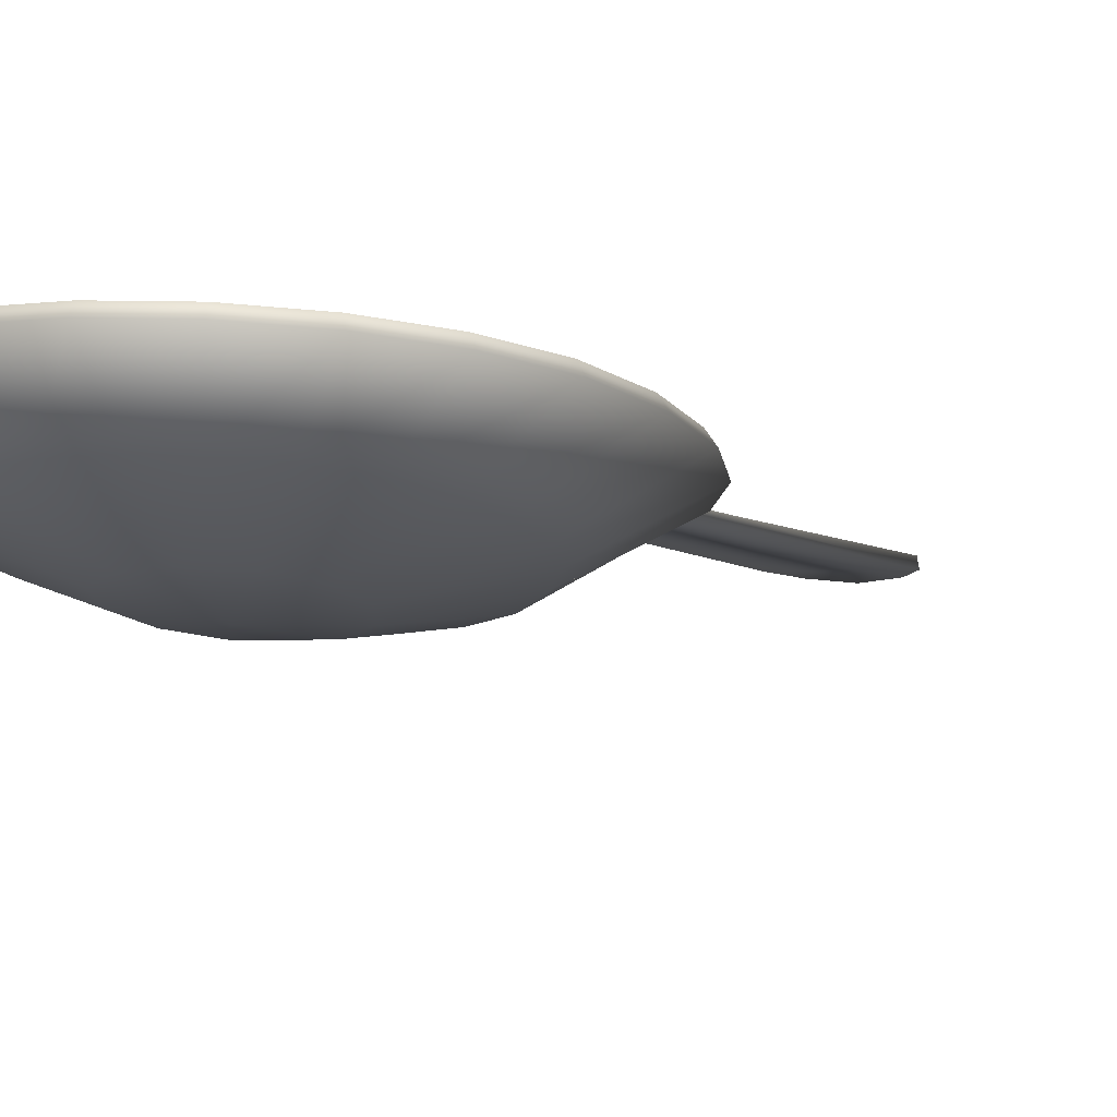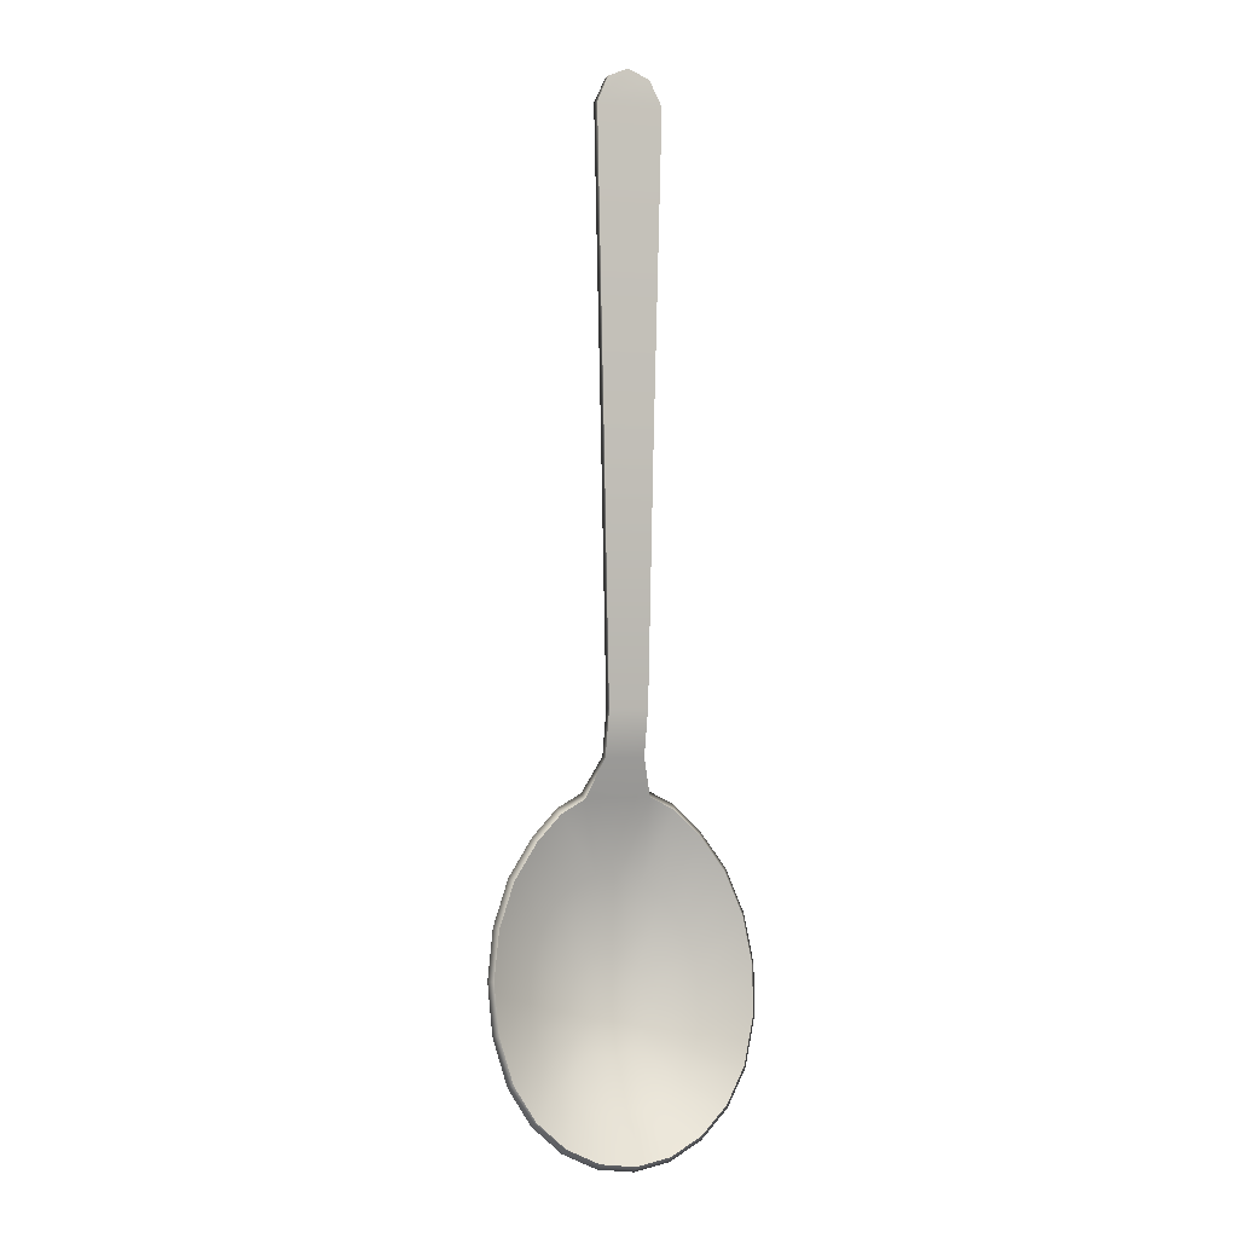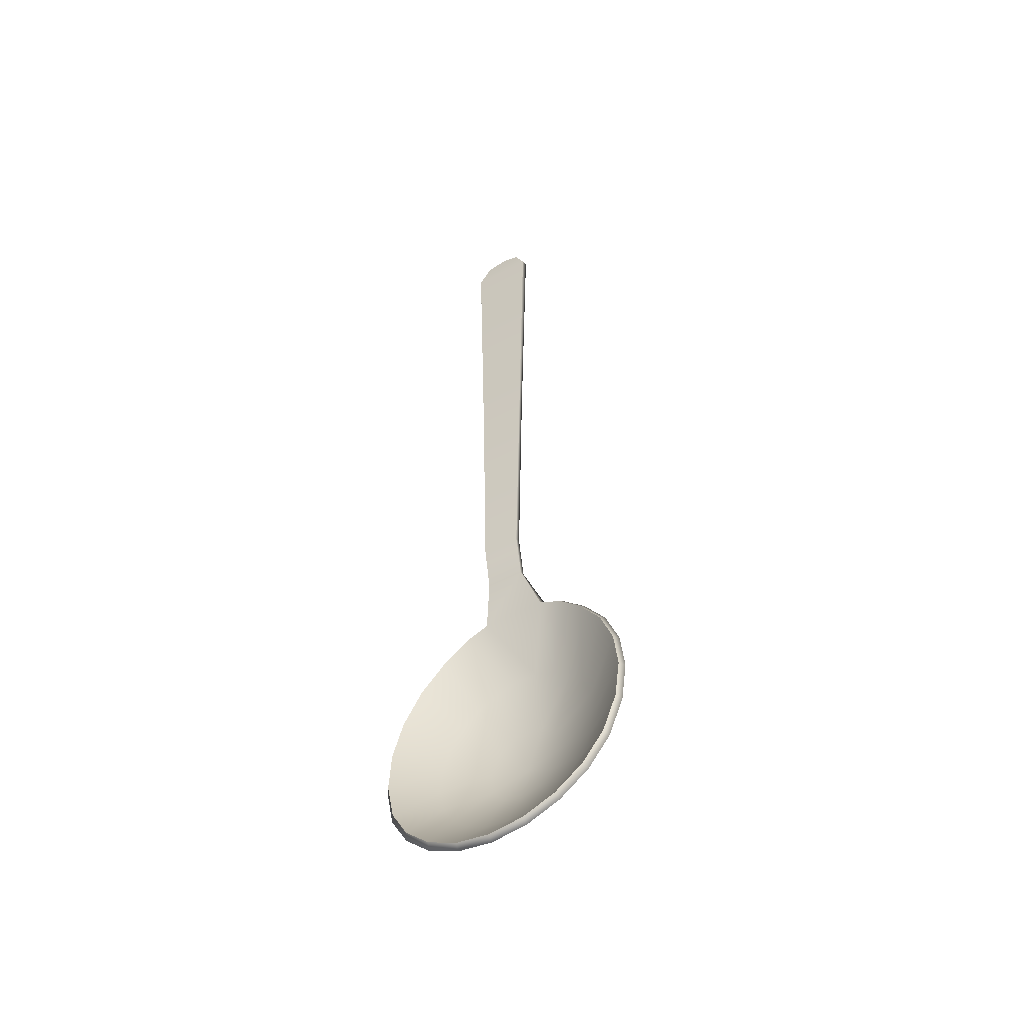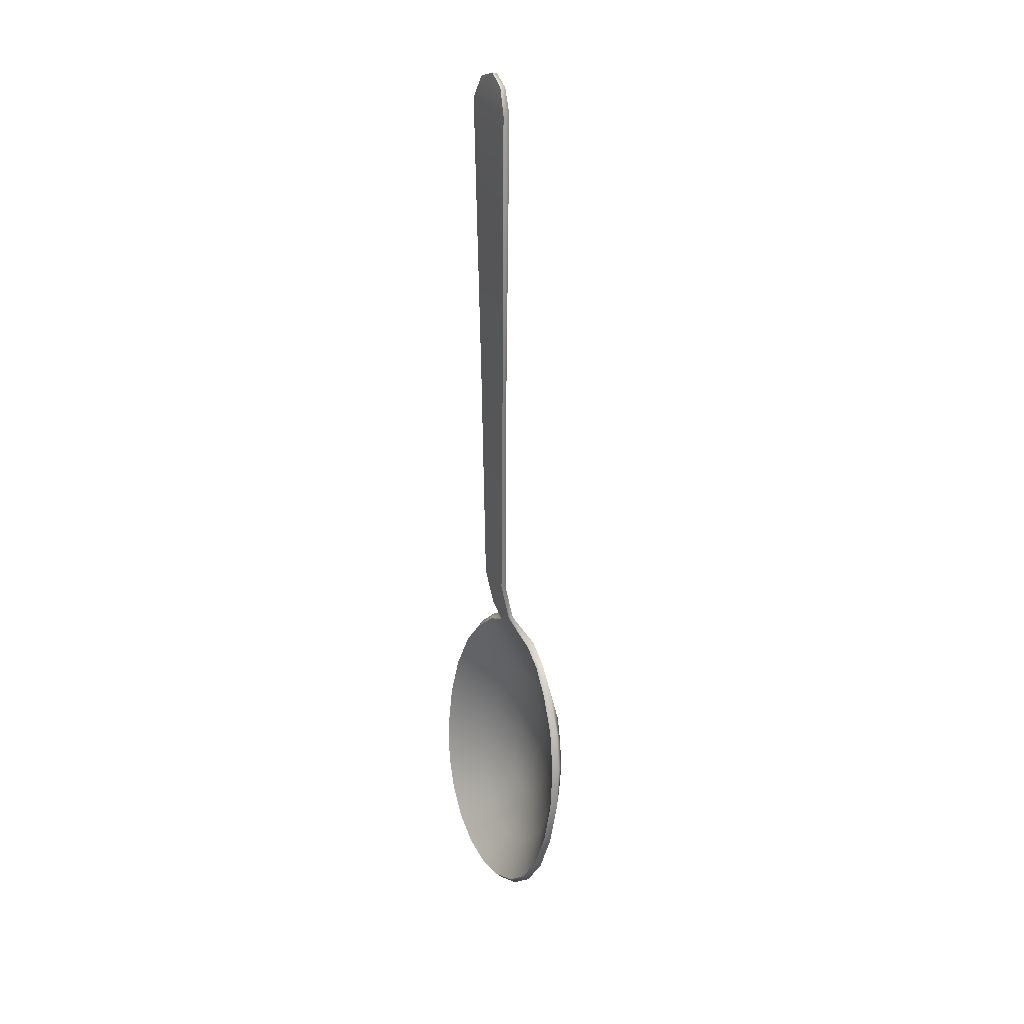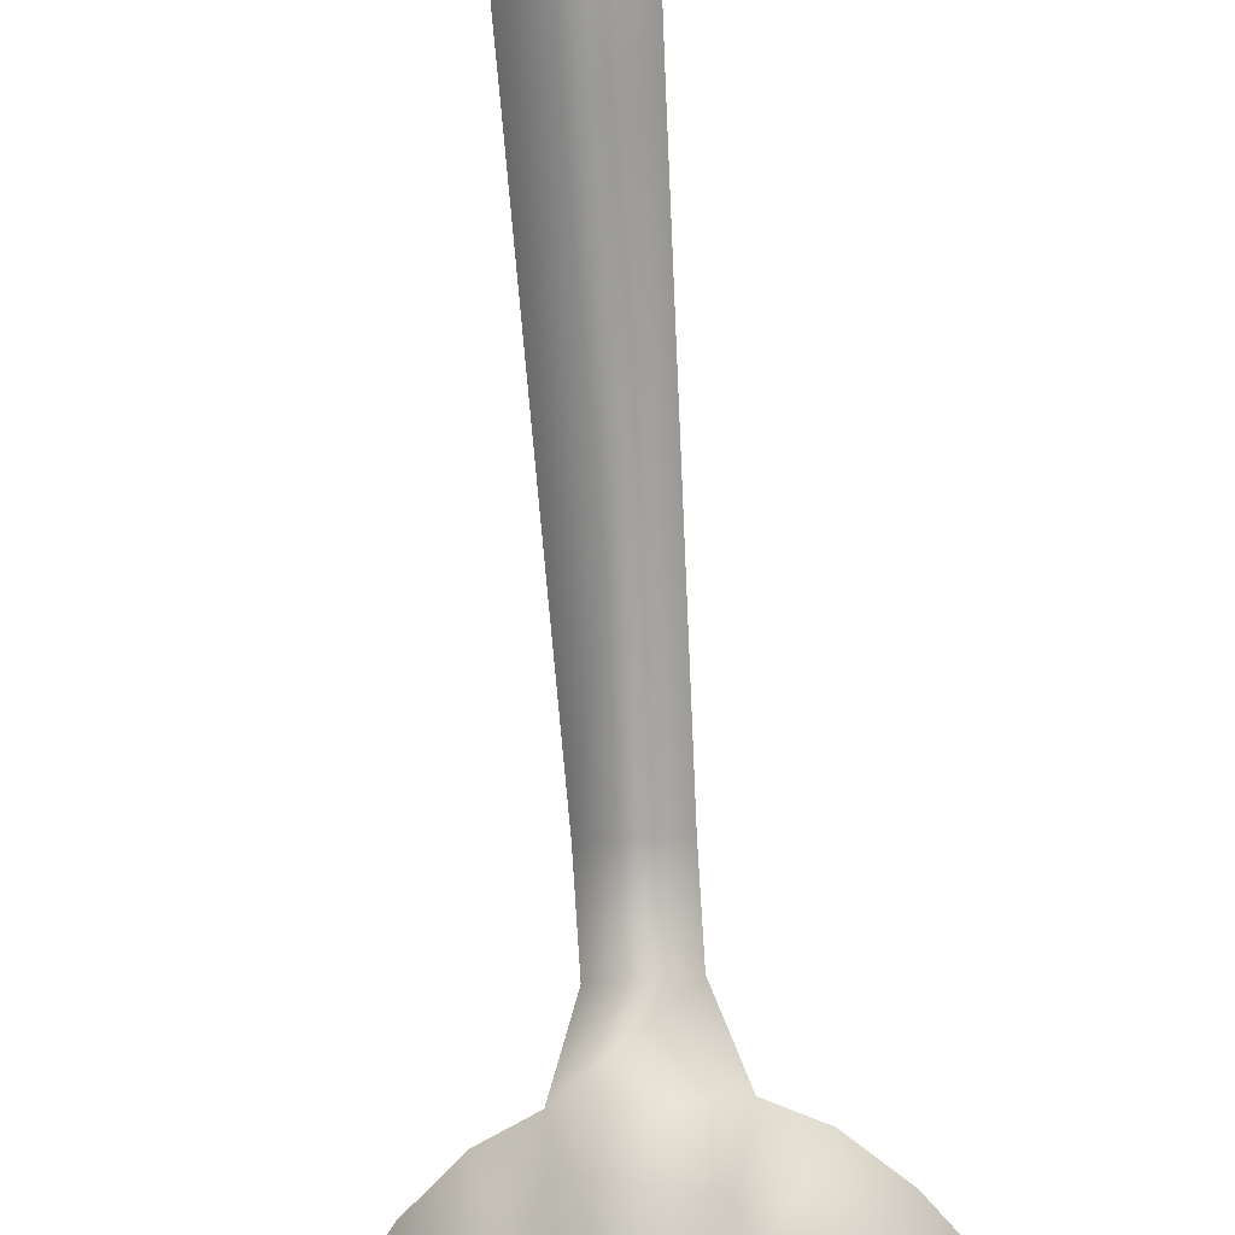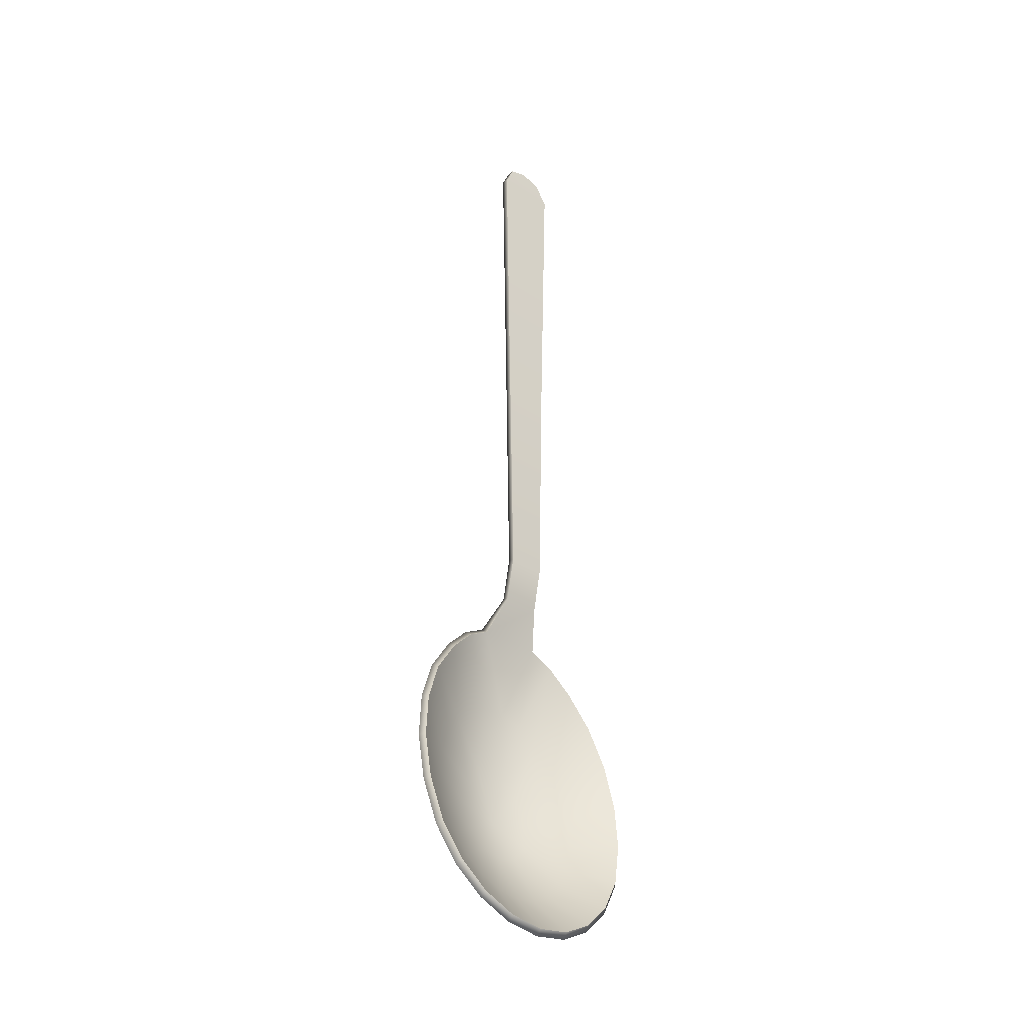
<metadata>
{"format":"obj","ext":"obj","renderer":"f3d","projection":"perspective","resolution":1024,"background":"white","views":[{"elev":-3.2,"azim":-165.3,"up":"+Y"},{"elev":0.2,"azim":157.8,"up":"+Z"},{"elev":-50.8,"azim":-149.5,"up":"+Z"},{"elev":31.1,"azim":-117.9,"up":"+Z"},{"elev":-69.6,"azim":3.7,"up":"+Y"},{"elev":-33.9,"azim":138.2,"up":"+Z"}]}
</metadata>
<code>
o spoon_Circle.001
v 0.04307 -0.000722 0.06066
v 0.02592 -0.02018 0.007592
v 0.008863 -0.02122 0.014
v 0.02489 -0.002009 0.07036
v -0.09781 0.01415 -0.0513
v -0.0649 -0.006771 -0.06621
v -0.06369 -0.002916 -0.08989
v -0.09599 0.01892 -0.08713
v 0.05094 0.02947 -0.1665
v 0.03381 0.005626 -0.1424
v 0.04755 0.003535 -0.1295
v 0.07166 0.02688 -0.1471
v 0.06188 0.001758 0.042
v 0.04106 -0.01801 -0.004718
v -0.09238 0.009483 -0.01614
v -0.0613 -0.01055 -0.04298
v 0.02645 0.0311 -0.1788
v 0.01756 0.006946 -0.1505
v 0.0801 0.005246 0.01576
v 0.05316 -0.01423 -0.02194
v -0.08009 0.005246 0.01575
v -0.05315 -0.01398 -0.0219
v 4e-06 0.03166 -0.183
v 4e-06 0.007397 -0.1532
v -0.02645 0.0311 -0.1788
v -0.01755 0.006946 -0.1505
v 0.09238 0.009483 -0.01614
v 0.06131 -0.01055 -0.04298
v -0.06187 0.001758 0.042
v -0.04105 -0.01797 -0.004713
v -0.05094 0.02947 -0.1665
v -0.0338 0.005626 -0.1424
v 0.09782 0.01415 -0.0513
v 0.06491 -0.006771 -0.06621
v -0.04306 -0.000722 0.06066
v -0.02592 -0.02016 0.007594
v -0.07165 0.02688 -0.1471
v -0.04754 0.003535 -0.1295
v 0.09599 0.01892 -0.08713
v 0.0637 -0.002916 -0.08989
v -0.02488 -0.002009 0.07036
v -0.008855 -0.02122 0.014
v -0.08705 0.02341 -0.121
v -0.05776 0.000725 -0.1123
v 0.08705 0.02341 -0.121
v 0.05777 0.000725 -0.1123
v 0.0242 -0.02257 -0.05592
v 0.02955 -0.01928 -0.07609
v -0.02954 -0.01928 -0.07609
v -0.02419 -0.02257 -0.05592
v 0.0118 -0.02477 -0.04241
v -0.02629 -0.01587 -0.09705
v -0.0118 -0.02477 -0.04241
v -0.01538 -0.01364 -0.1108
v 0.0263 -0.01587 -0.09705
v 4e-06 -0.01283 -0.1157
v 0.01539 -0.01364 -0.1108
v -0.000269 -0.02309 -0.08161
v 0.0445 -0.005692 0.06427
v 0.02571 -0.007023 0.07428
v 0.009156 -0.02683 0.01605
v 0.02678 -0.02574 0.009441
v -0.1011 0.009678 -0.05141
v -0.09917 0.0146 -0.08843
v -0.06581 -0.00796 -0.09128
v -0.06706 -0.01194 -0.06682
v 0.05263 0.0255 -0.1705
v 0.07403 0.02283 -0.1504
v 0.04913 -0.001295 -0.1322
v 0.03493 0.000865 -0.1455
v 0.06393 -0.003131 0.04498
v 0.04242 -0.0235 -0.003279
v -0.09544 0.00485 -0.01508
v -0.06333 -0.01585 -0.04281
v 0.02733 0.02718 -0.1831
v 0.01814 0.002229 -0.1539
v 0.08276 0.000473 0.01787
v 0.05492 -0.01958 -0.02107
v -0.08275 0.000473 0.01787
v -0.05491 -0.01939 -0.02104
v 4e-06 0.02776 -0.1875
v 4e-06 0.002695 -0.1567
v -0.02732 0.02718 -0.1831
v -0.01813 0.002229 -0.1539
v 0.09545 0.00485 -0.01508
v 0.06334 -0.01585 -0.04281
v -0.06392 -0.003131 0.04498
v -0.04242 -0.0235 -0.003278
v -0.05263 0.0255 -0.1705
v -0.03492 0.000865 -0.1455
v 0.1011 0.009678 -0.05141
v 0.06706 -0.01194 -0.06682
v -0.04449 -0.005692 0.06427
v -0.02678 -0.02575 0.009439
v -0.07402 0.02283 -0.1504
v -0.04912 -0.001295 -0.1322
v 0.09918 0.0146 -0.08843
v 0.06581 -0.00796 -0.09128
v -0.0257 -0.007023 0.07428
v -0.009148 -0.02683 0.01605
v -0.08993 0.01924 -0.1234
v -0.05967 -0.004198 -0.1144
v 0.08994 0.01924 -0.1234
v 0.05968 -0.004198 -0.1144
v 0.025 -0.02826 -0.05618
v 0.03053 -0.02487 -0.07702
v -0.03052 -0.02487 -0.07702
v -0.02499 -0.02826 -0.05618
v 0.01219 -0.03053 -0.04222
v -0.02717 -0.02134 -0.09868
v -0.01219 -0.03053 -0.04222
v -0.01589 -0.01904 -0.1128
v 0.02717 -0.02134 -0.09868
v 4e-06 -0.01821 -0.118
v 0.0159 -0.01904 -0.1128
v -0.000277 -0.02881 -0.08273
v -0.01472 0.01164 0.1001
v 0.01472 0.01164 0.1001
v -0.0152 0.007966 0.09999
v 0.01521 0.007196 0.101
v 0.01521 0.01398 0.1351
v -0.0152 0.01493 0.1344
v 0.01472 0.0186 0.1346
v -0.01472 0.0186 0.1346
v -0.01864 0.01907 0.3205
v 0.01864 0.01907 0.3205
v 0.01926 0.01465 0.3205
v 0.02435 0.02051 0.5559
v 0.02516 0.01596 0.5558
v -0.01926 0.01593 0.3205
v -0.02435 0.02051 0.5559
v -0.02515 0.01596 0.5558
v -0.01598 0.01461 0.5741
v -0.01547 0.01844 0.575
v 4e-06 0.01708 0.5816
v 4e-06 0.01325 0.5807
v 0.01548 0.01844 0.575
v 0.01599 0.01461 0.5741
f 1 2 3 4
f 5 6 7 8
f 9 10 11 12
f 13 14 2 1
f 15 16 6 5
f 17 18 10 9
f 19 20 14 13
f 21 22 16 15
f 23 24 18 17
f 25 26 24 23
f 27 28 20 19
f 29 30 22 21
f 31 32 26 25
f 33 34 28 27
f 35 36 30 29
f 37 38 32 31
f 39 40 34 33
f 41 42 36 35
f 43 44 38 37
f 45 46 40 39
f 4 3 42 41
f 8 7 44 43
f 12 11 46 45
f 28 47 20
f 48 47 28
f 49 16 50
f 20 47 14
f 47 51 14
f 49 52 7
f 14 51 2
f 51 53 42 3
f 52 54 38
f 2 51 3
f 50 30 53
f 46 11 55
f 54 56 26
f 42 53 36
f 40 46 55
f 57 18 56
f 36 53 30
f 34 40 48
f 55 11 57
f 22 30 50
f 34 48 28
f 48 40 55
f 22 50 16
f 10 57 11
f 10 18 57
f 24 56 18
f 26 56 24
f 32 54 26
f 38 54 32
f 38 44 52
f 7 52 44
f 6 49 7
f 6 16 49
f 56 54 58
f 54 52 58
f 52 49 58
f 50 58 49
f 53 58 50
f 53 51 58
f 51 47 58
f 47 48 58
f 55 58 48
f 57 58 55
f 56 58 57
f 59 60 61 62
f 63 64 65 66
f 67 68 69 70
f 71 59 62 72
f 73 63 66 74
f 75 67 70 76
f 77 71 72 78
f 79 73 74 80
f 81 75 76 82
f 83 81 82 84
f 85 77 78 86
f 87 79 80 88
f 89 83 84 90
f 91 85 86 92
f 93 87 88 94
f 95 89 90 96
f 97 91 92 98
f 99 93 94 100
f 101 95 96 102
f 103 97 98 104
f 60 99 100 61
f 64 101 102 65
f 68 103 104 69
f 86 78 105
f 106 86 105
f 107 108 74
f 78 72 105
f 105 72 109
f 107 65 110
f 72 62 109
f 109 61 100 111
f 110 96 112
f 62 61 109
f 108 111 88
f 104 113 69
f 112 84 114
f 100 94 111
f 98 113 104
f 115 114 76
f 94 88 111
f 92 106 98
f 113 115 69
f 80 108 88
f 92 86 106
f 106 113 98
f 80 74 108
f 70 69 115
f 70 115 76
f 82 76 114
f 84 82 114
f 90 84 112
f 96 90 112
f 96 110 102
f 65 102 110
f 66 65 107
f 66 107 74
f 114 116 112
f 112 116 110
f 110 116 107
f 108 107 116
f 111 108 116
f 111 116 109
f 109 116 105
f 105 116 106
f 113 106 116
f 115 113 116
f 114 115 116
f 23 17 75 81
f 25 23 81 83
f 27 19 77 85
f 29 21 79 87
f 31 25 83 89
f 33 27 85 91
f 35 29 87 93
f 37 31 89 95
f 39 33 91 97
f 41 35 93 99
f 43 37 95 101
f 45 39 97 103
f 4 41 117 118
f 8 43 101 64
f 12 45 103 68
f 1 4 60 59
f 5 8 64 63
f 9 12 68 67
f 13 1 59 71
f 15 5 63 73
f 17 9 67 75
f 19 13 71 77
f 21 15 73 79
f 119 120 121 122
f 41 99 119 117
f 99 60 120 119
f 60 4 118 120
f 123 124 125 126
f 117 119 122 124
f 118 117 124 123
f 120 118 123 121
f 127 126 128 129
f 121 123 126 127
f 122 121 127 130
f 124 122 130 125
f 131 132 133 134
f 130 127 129 132
f 125 130 132 131
f 126 125 131 128
f 135 134 133 136
f 128 131 134 135 137
f 129 128 137 138
f 132 129 138 136 133
f 137 135 136 138

</code>
